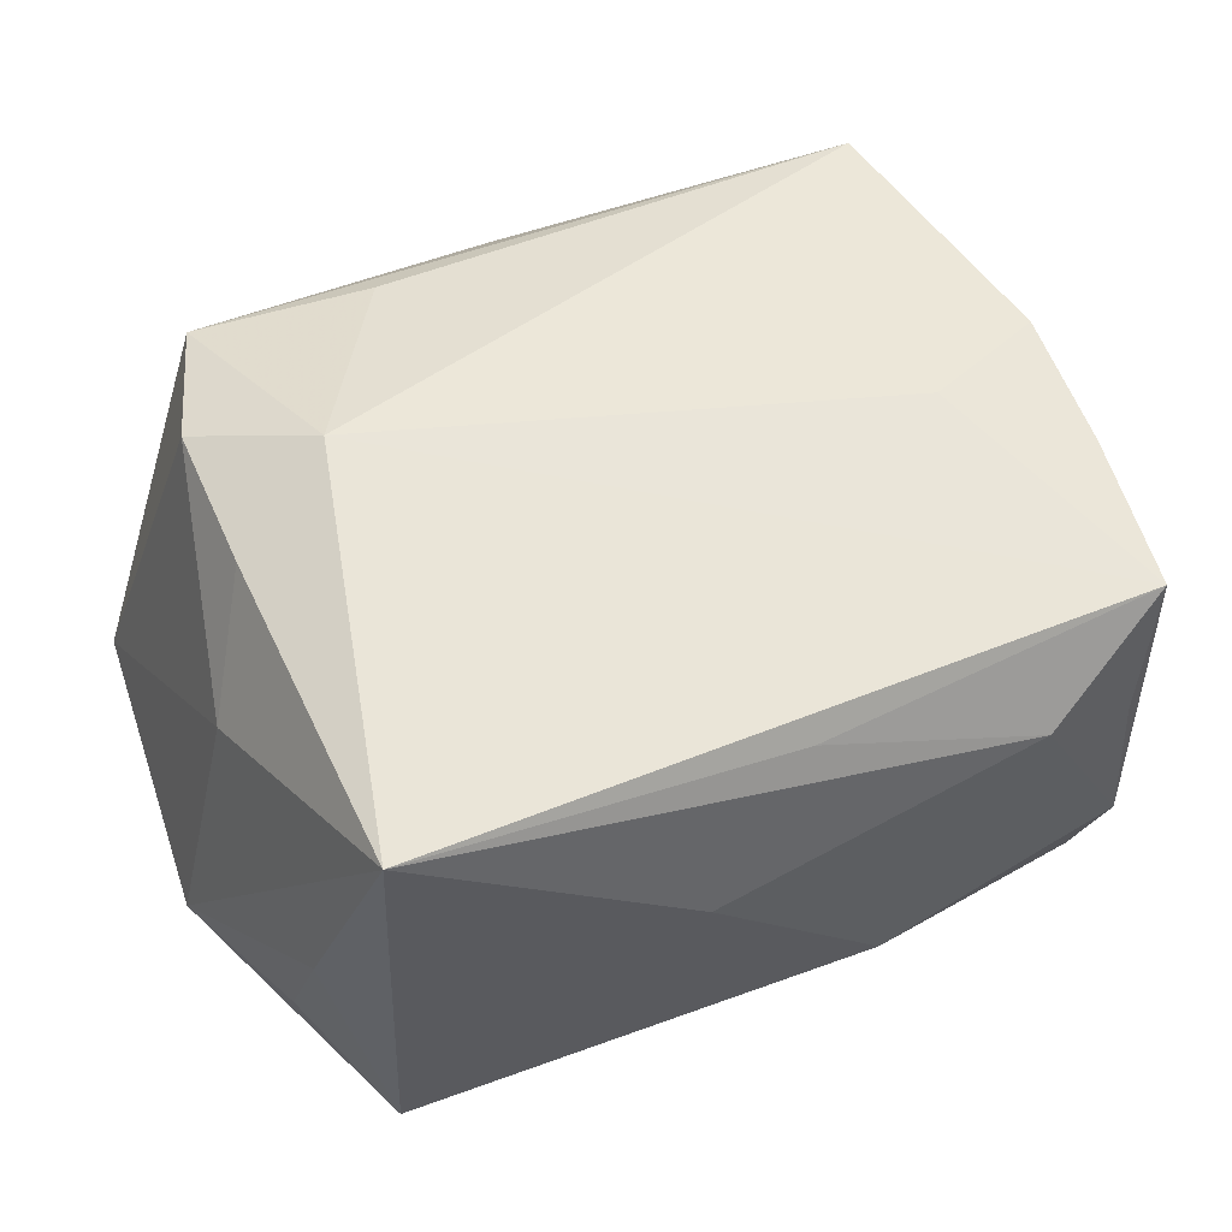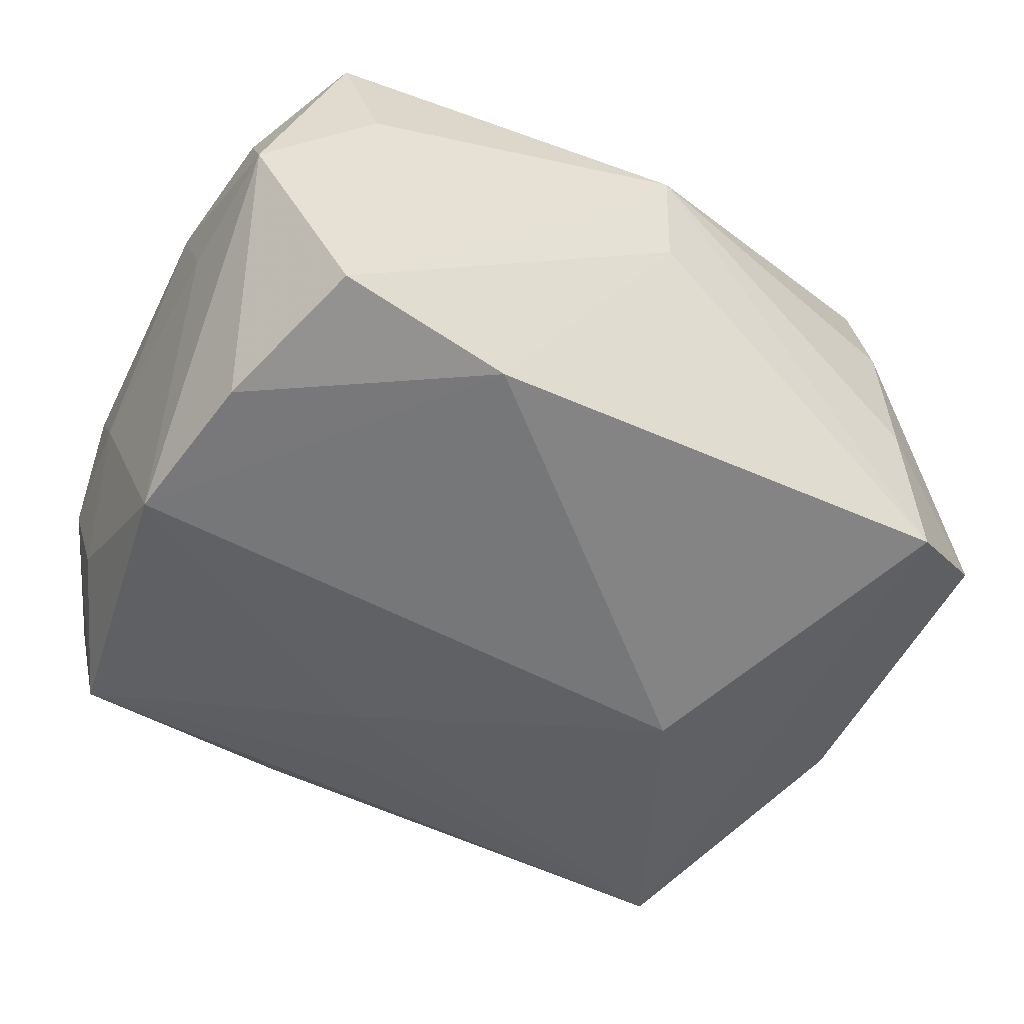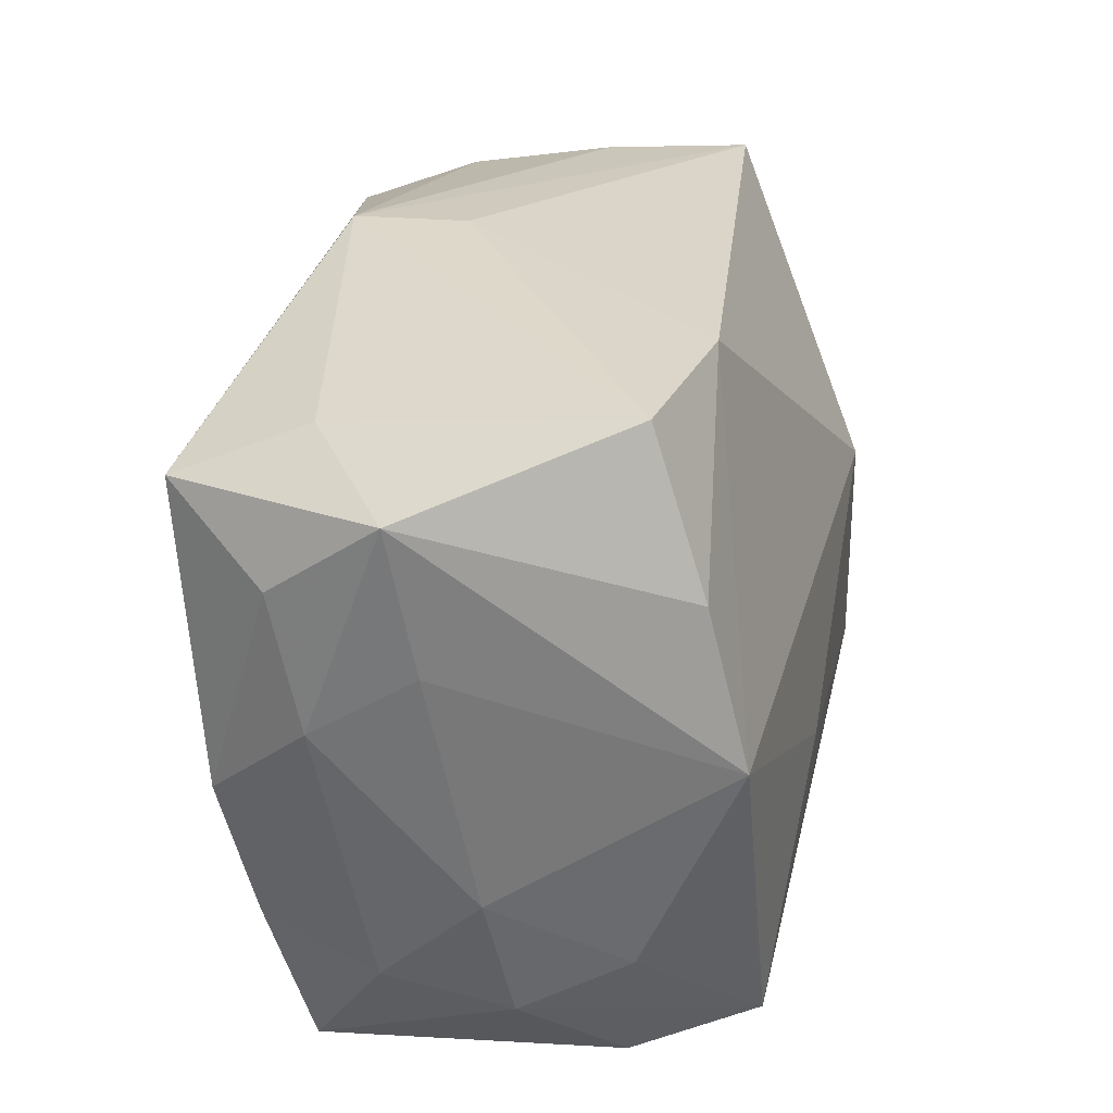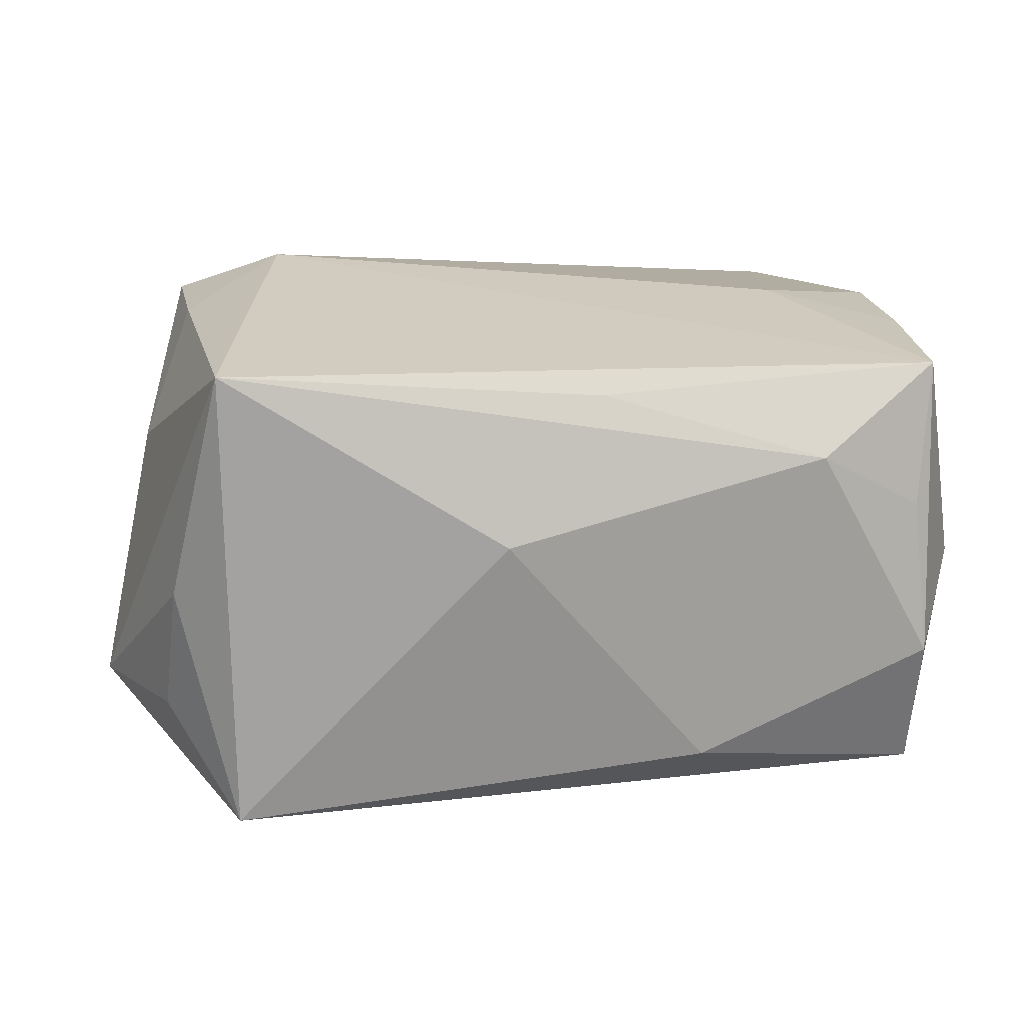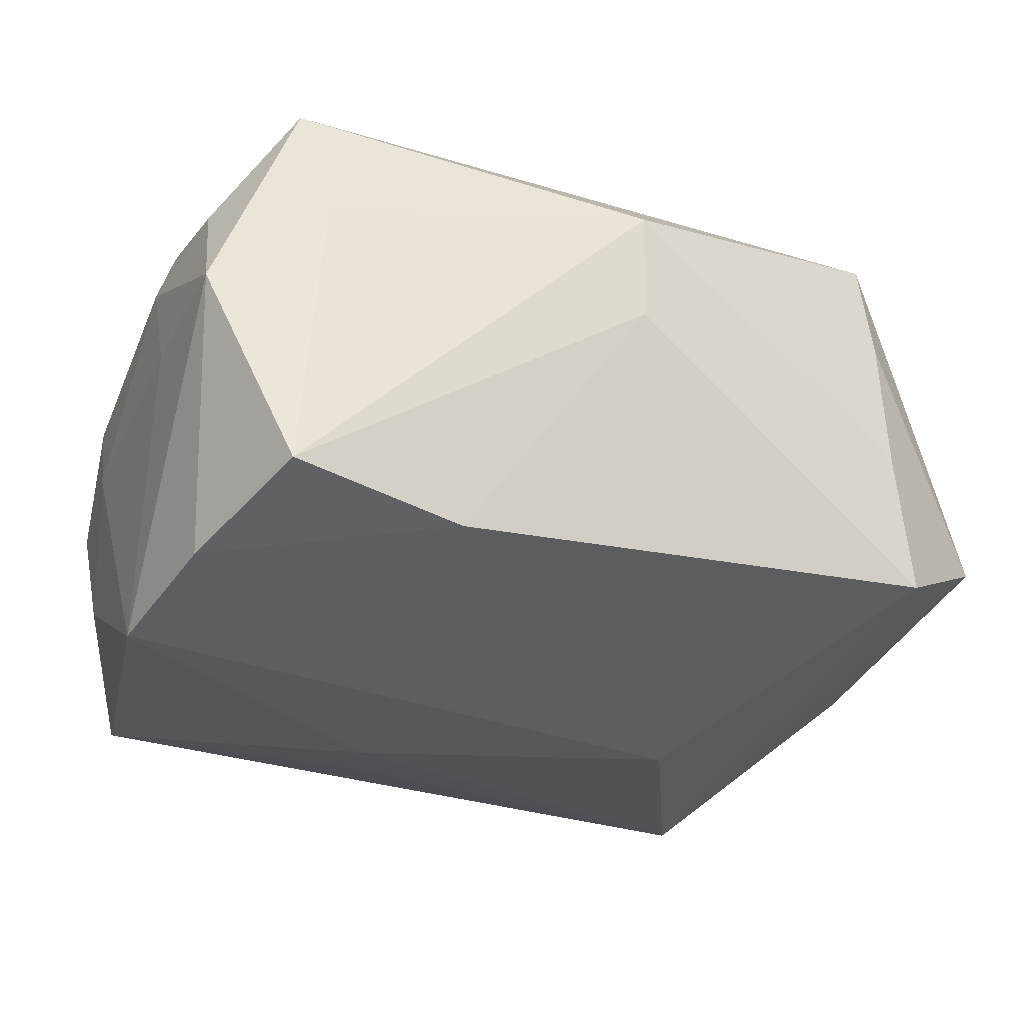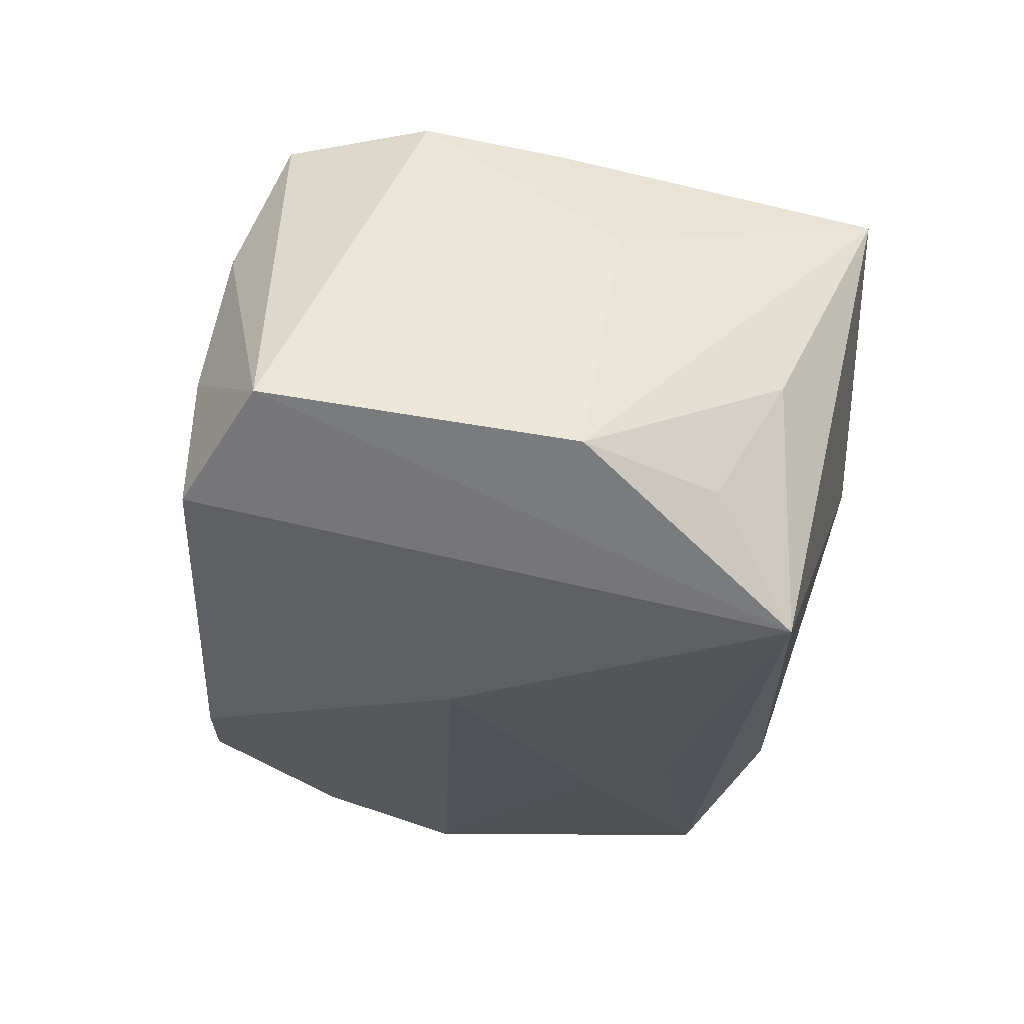
<metadata>
{"format":"obj","ext":"obj","renderer":"f3d","projection":"perspective","resolution":1024,"background":"white","views":[{"elev":42.3,"azim":-21.7,"up":"+Z"},{"elev":-39.9,"azim":151.2,"up":"+Z"},{"elev":31.2,"azim":98.6,"up":"+Y"},{"elev":4.1,"azim":-8.7,"up":"+Z"},{"elev":-21.2,"azim":156.6,"up":"+Z"},{"elev":-27.2,"azim":-90.6,"up":"+Z"}]}
</metadata>
<code>
v 0.02122 -0.01913 0.001528
v -0.0003736 0.02178 0.004798
v 0.02602 0.004411 -0.01393
v 0.02602 -0.005734 -0.0002131
v 0.02602 0.008452 0.002739
v 0.02247 -0.01367 -0.0151
v -0.02414 -0.016 -0.003707
v 0.02481 -0.01203 0.005811
v 0.02523 -0.009108 -0.008316
v 0.02554 0.004079 0.00898
v 0.02282 -0.00997 0.01288
v 0.01109 0.02104 -0.01043
v 0.01528 -0.005596 0.01501
v 0.007369 -0.005715 -0.01667
v 0.01457 -0.0219 0.004509
v 0.00111 -0.02143 0.008289
v 0.02225 -0.01794 -0.007693
v -0.004701 -0.02245 -0.000639
v 0.01894 0.01884 0.009229
v -0.02076 0.01397 0.01543
v -0.01027 0.01273 0.0165
v -0.02459 -0.01182 -0.01085
v -0.02745 0.01462 -0.005948
v 0.02517 -0.01328 -0.001807
v -0.02302 -0.003461 0.01361
v 0.02148 0.02167 -0.008131
v -0.01001 0.003567 -0.01757
v -0.01704 4.34e-05 0.01741
v -0.02028 -0.01615 -0.01757
v -0.02338 0.005221 0.01539
v -0.02166 -0.02237 0.009389
v 0.02443 0.01184 0.01098
v 0.01998 0.01565 0.01703
v -0.02032 0.01928 -0.00921
v 0.02213 -0.01922 0.01023
v -0.0005969 0.02157 0.01144
v 0.0257 0.01692 0.004492
v -0.01927 0.01904 -0.0007651
v 0.008041 -0.01772 -0.01392
v 0.004905 -0.01083 -0.0165
v -0.02833 -0.004018 -0.009624
v 0.02301 -0.001701 0.01497
v -0.01965 0.01738 0.007874
v -0.02569 -0.006525 0.00565
v 0.02449 0.01318 -0.01144
f 18 31 29
f 14 29 27
f 18 29 39
f 39 29 6
f 7 31 41
f 7 29 31
f 23 29 41
f 41 31 44
f 44 23 41
f 30 23 44
f 20 23 30
f 20 33 36
f 20 30 28
f 15 31 18
f 18 39 15
f 13 33 28
f 42 33 13
f 9 24 6
f 6 29 40
f 40 14 6
f 29 14 40
f 41 29 22
f 22 7 41
f 29 7 22
f 19 33 37
f 36 33 19
f 34 23 38
f 34 2 12
f 34 12 27
f 38 36 34
f 36 2 34
f 27 29 34
f 29 23 34
f 25 44 31
f 30 44 25
f 25 31 28
f 28 30 25
f 43 36 38
f 43 20 36
f 38 23 43
f 23 20 43
f 28 33 21
f 21 20 28
f 33 20 21
f 31 15 16
f 6 24 17
f 17 39 6
f 17 15 39
f 35 17 24
f 35 16 15
f 35 13 28
f 31 16 35
f 28 31 35
f 32 33 42
f 42 10 32
f 37 33 32
f 32 10 37
f 24 9 4
f 3 9 6
f 3 4 9
f 6 14 3
f 3 45 37
f 3 14 27
f 27 12 3
f 3 12 45
f 36 19 26
f 26 2 36
f 12 2 26
f 26 19 37
f 37 45 26
f 45 12 26
f 11 10 42
f 42 13 11
f 13 35 11
f 15 17 1
f 1 35 15
f 17 35 1
f 8 4 10
f 10 11 8
f 8 11 35
f 8 35 24
f 24 4 8
f 37 10 5
f 10 4 5
f 5 3 37
f 4 3 5

</code>
